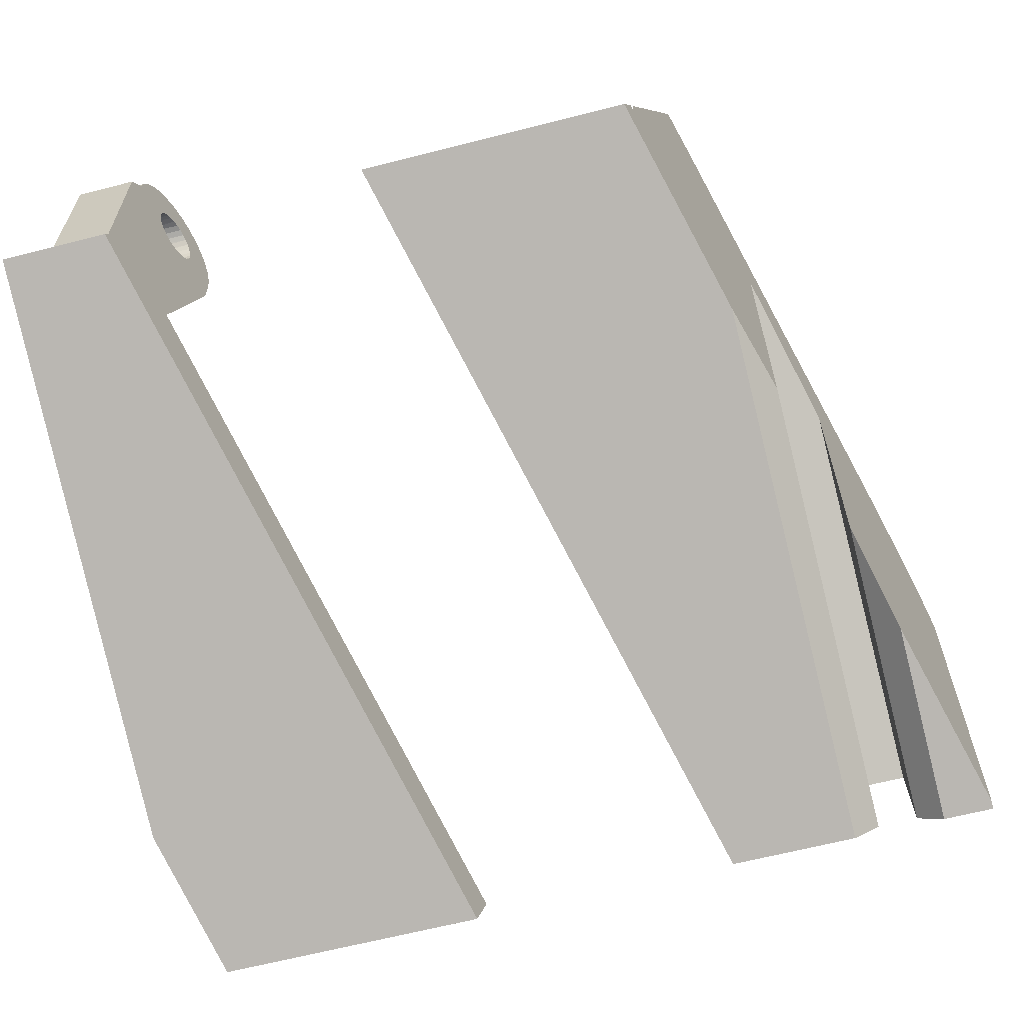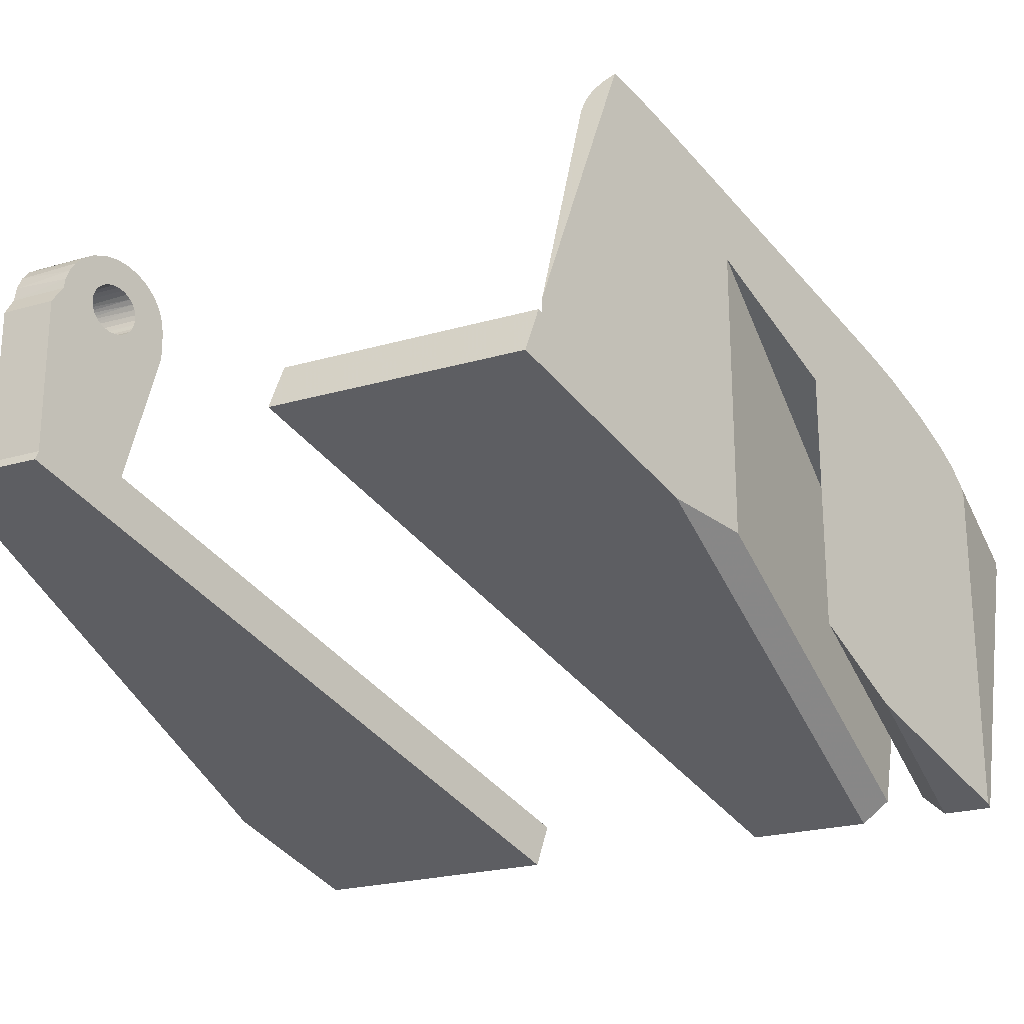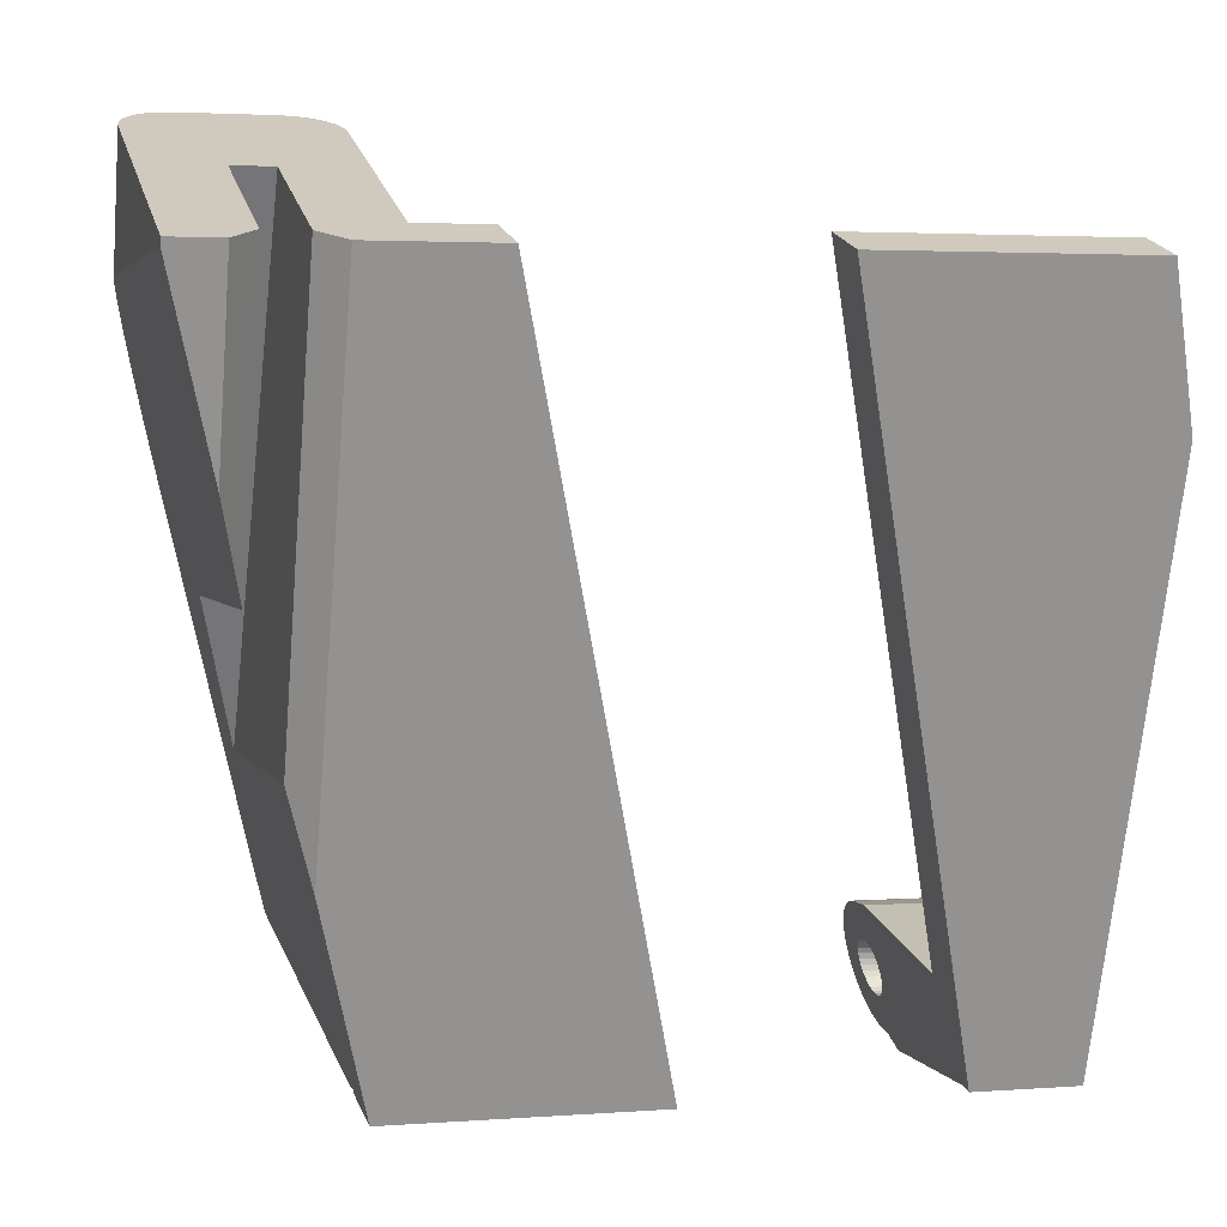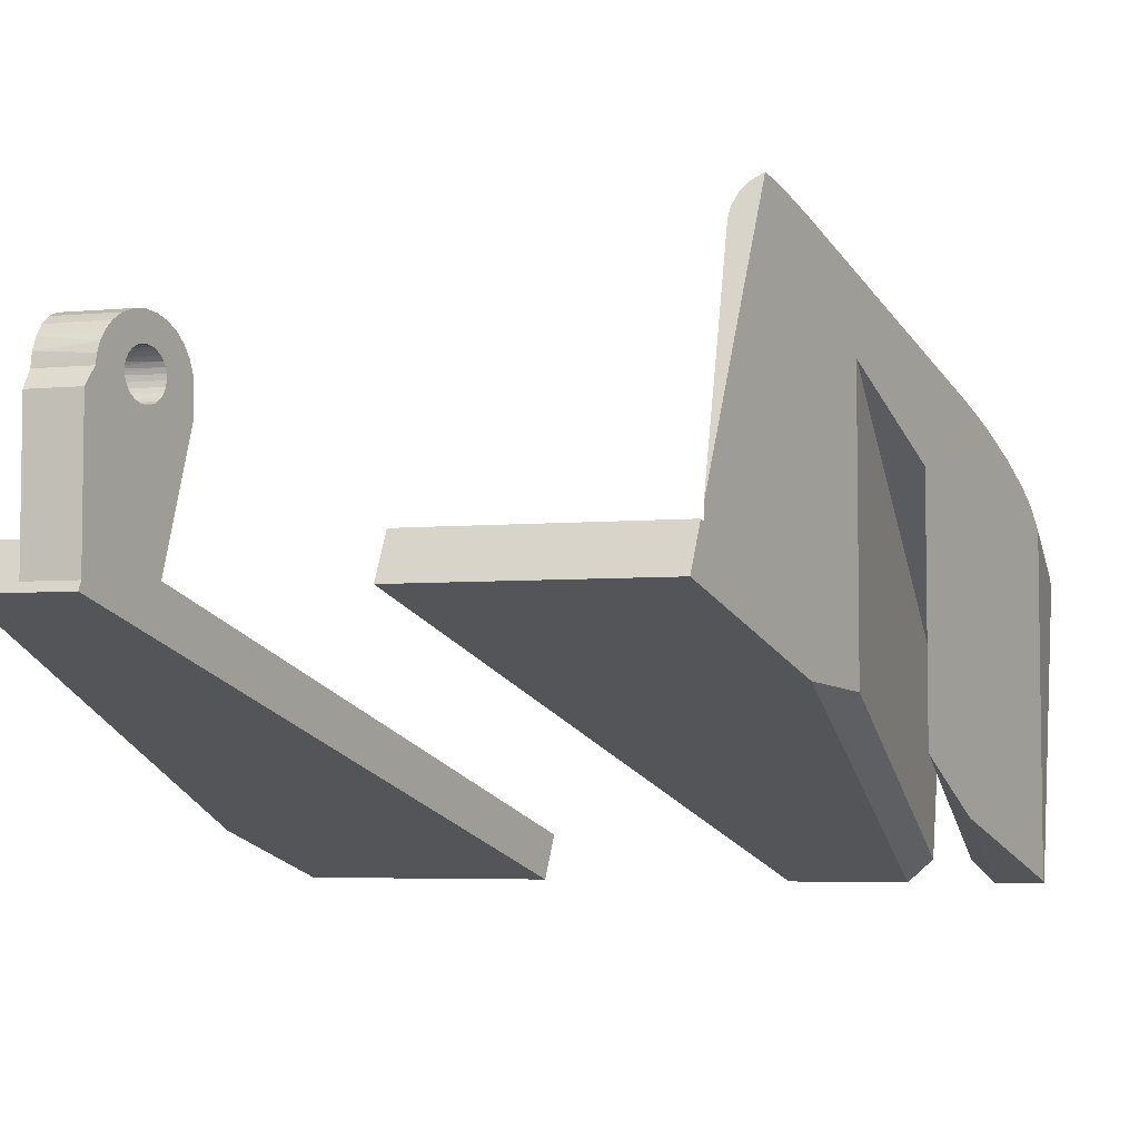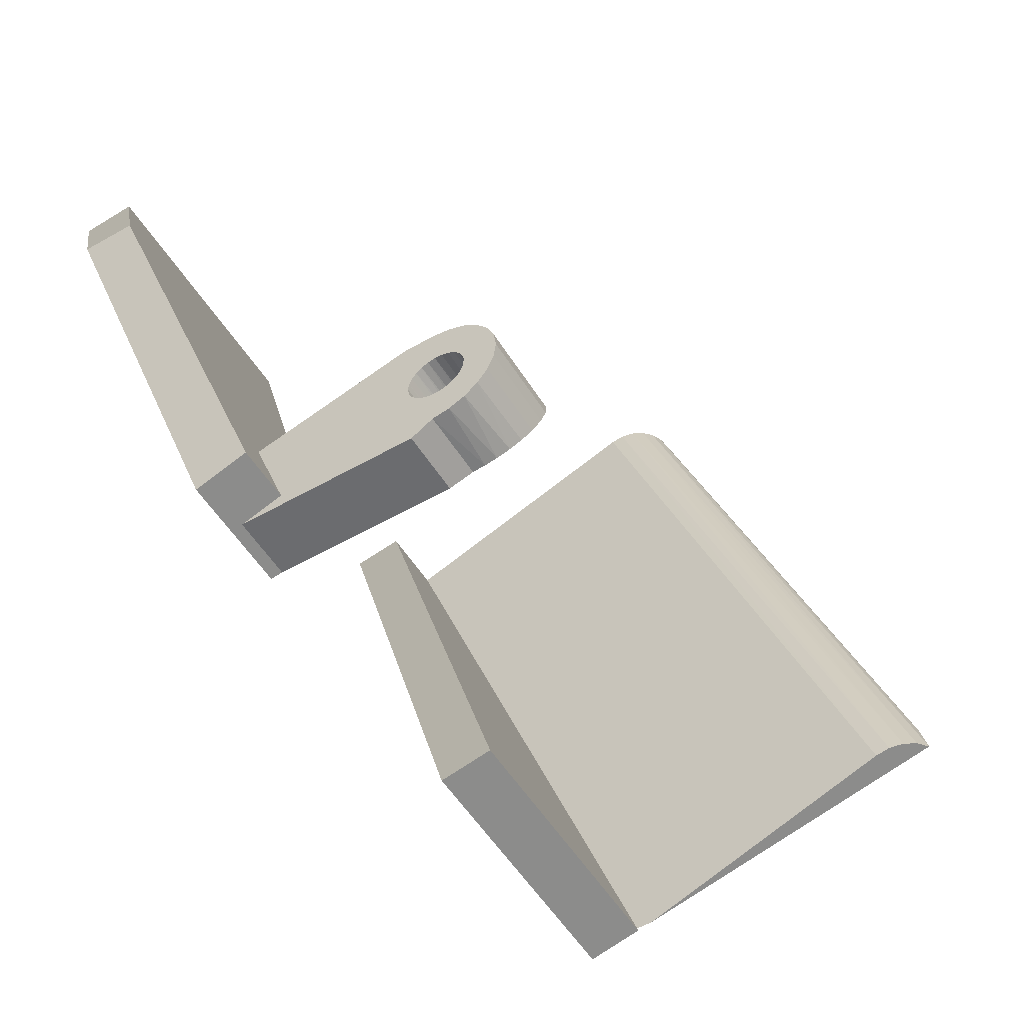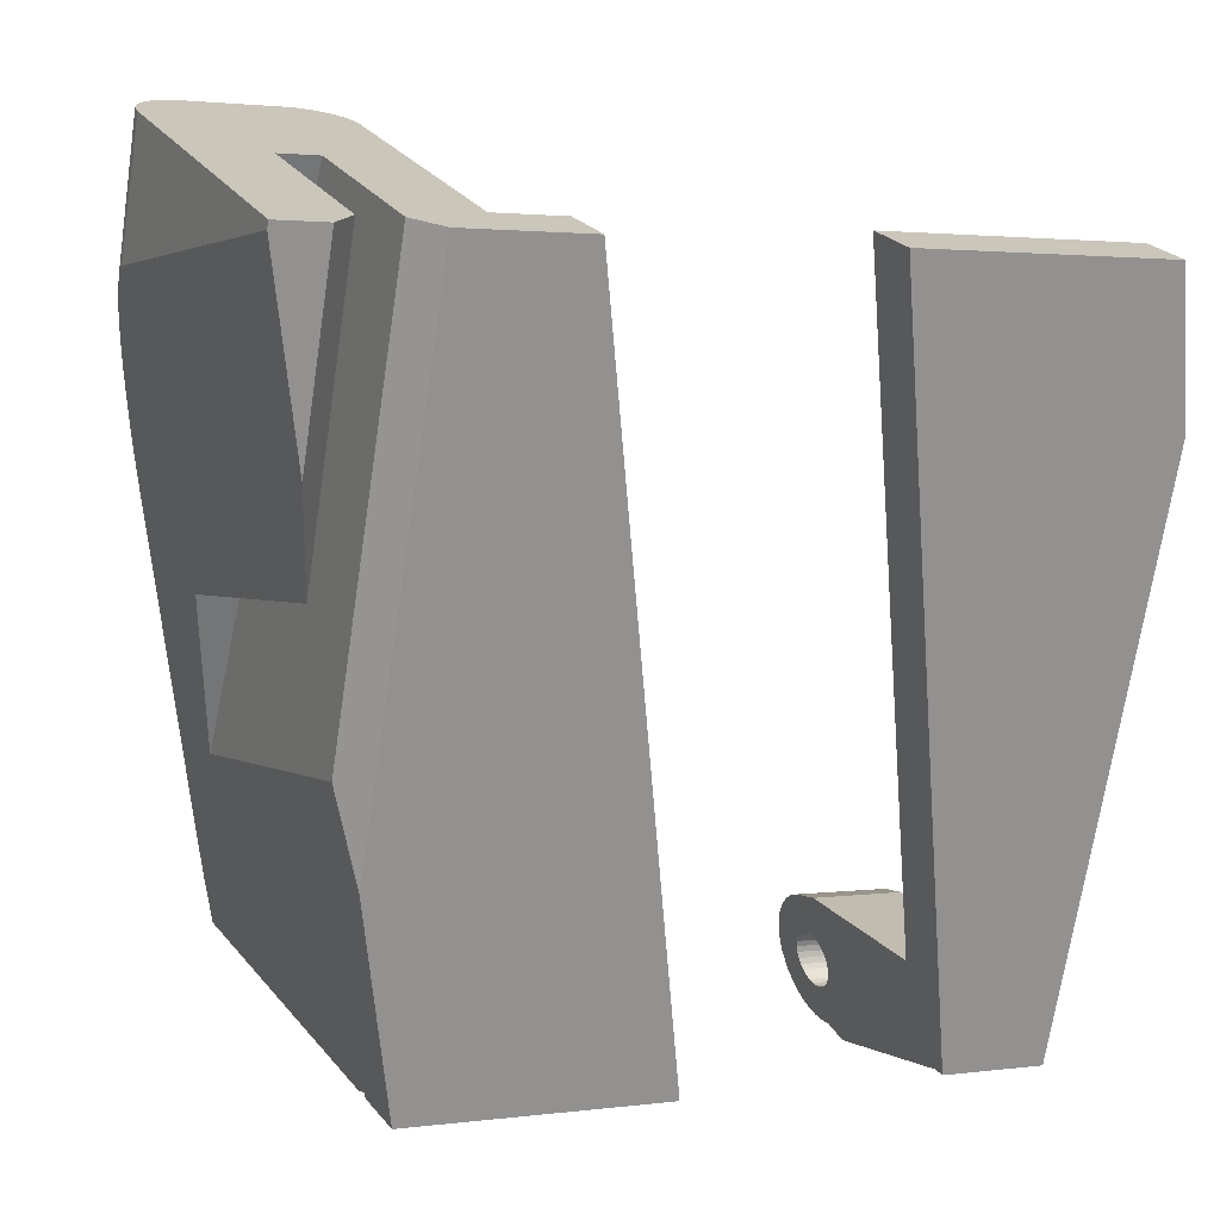
<metadata>
{"format":"obj","ext":"obj","renderer":"f3d","projection":"perspective","resolution":1024,"background":"white","views":[{"elev":-64.0,"azim":14.5,"up":"+Z"},{"elev":-23.0,"azim":26.3,"up":"+Z"},{"elev":2.9,"azim":165.2,"up":"+Y"},{"elev":-5.0,"azim":16.2,"up":"+Z"},{"elev":-53.7,"azim":-58.6,"up":"+Y"},{"elev":2.0,"azim":154.0,"up":"+Y"}]}
</metadata>
<code>
v 93.16 45.1 -19.66
v 77.9 -9.916 4.617
v 93.54 46.47 -15.9
v 77.52 -11.28 0.8583
v 98.52 -11.28 0.8583
v 98.9 -9.916 4.617
v 101.3 -1.148 28.7
v 99 -2.391 25.29
v 99 -9.539 5.651
v 99.63 -1.653 27.32
v 99.16 -2.007 26.35
v 100.4 -1.359 28.13
v 99 53.99 4.769
v 99 46.47 -15.9
v 99 -9.539 4.48
v 102.1 1.794 27.92
v 103 4.88 26.9
v 102 55.31 8.4
v 103 55.36 8.528
v 101 55.18 8.024
v 100.2 54.96 7.427
v 99.54 54.67 6.648
v 99.14 54.34 5.742
v 114 44.53 8.211
v 114 44.49 8.538
v 114 44.38 8.892
v 113.9 44.18 9.27
v 113.6 43 10.68
v 113.1 41.27 12.1
v 108.1 23.27 11.63
v 112.3 38.43 13.91
v 111.3 34.63 15.86
v 110.6 32.4 16.83
v 110 30.11 17.72
v 105 12.09 18.08
v 110.1 30.48 -14.34
v 114 44.53 -19.46
v 108.1 23.27 -9.588
v 103 4.88 -5.025
v 105 12.09 -5.521
v 110 55.36 8.528
v 114 53.99 4.769
v 113.9 54.34 5.742
v 113.5 54.67 6.648
v 112.8 54.96 7.427
v 112 55.18 8.024
v 111 55.31 8.4
v 114 45.1 -19.66
v 110.1 45.1 -19.66
v 108.1 45.78 -17.78
v 108.1 50.72 -4.219
v 105 50.72 -4.219
v 105 45.78 -17.78
v 103 45.1 -19.66
v 48 -9.916 4.617
v 48 -11.28 0.8583
v 52 -11 1.638
v 52 -9.916 4.617
v 56.52 -11.28 0.8583
v 56.59 -11 1.638
v 57.86 -6.45 17.99
v 57.96 -6.077 18.26
v 57.58 -7.437 20.37
v 58.39 -4.54 14.3
v 59.65 1.776e-15 13.86
v 58.51 -4.101 14.45
v 57.33 -8.365 19.7
v 57.77 -6.756 17.64
v 58.76 -3.209 17.59
v 59.34 -1.095 19.12
v 59.12 -1.89 19.92
v 58.82 -2.996 17.18
v 59.51 -0.4973 18.17
v 58.67 -3.504 17.94
v 58.85 -2.876 16.73
v 59.61 -0.1259 17.11
v 58.57 -3.87 18.23
v 58.86 -2.842 20.51
v 58.85 -2.854 16.27
v 59.65 0 16
v 57.14 -9.051 18.93
v 58.46 -4.287 18.43
v 58.57 -3.893 20.88
v 57.71 -6.981 17.24
v 58.83 -2.932 15.81
v 56.99 -9.565 18.04
v 57.67 -7.114 16.79
v 56.91 -9.856 17.19
v 57.66 -7.149 16.33
v 58.33 -4.738 18.53
v 58.26 -5 21
v 56.87 -9.991 16.3
v 57.68 -7.084 15.87
v 57.73 -6.923 15.44
v 58.78 -3.105 15.38
v 58.8 -3.041 2.509
v 58.26 -5 14.25
v 58.2 -5.2 18.54
v 57.91 -6.259 20.84
v 58.19 -5.262 14.27
v 58.11 -5.521 14.31
v 58.71 -3.367 15
v 58.78 -3.137 2.15
v 72.16 45.1 -19.66
v 72.54 46.47 -15.9
v 56.59 -11 14.73
v 58.08 -5.654 18.45
v 57.8 -6.673 15.05
v 57.89 -6.345 14.72
v 57.99 -5.955 14.47
v 58.62 -3.704 14.68
v 52 -11 14.73
v 52 -6.036 14.52
v 52 -3.706 20.83
v 52 -4.731 18.53
v 52 -5 21
v 52 -5.269 18.53
v 52 -7.112 16.8
v 52 -7.146 16.27
v 52 -9.991 16.3
v 52 -7.045 15.74
v 52 -6.815 15.25
v 52 -3.041 2.509
v 52 -3.137 2.15
v 52 -6.245 20.84
v 52 -5.791 18.4
v 52 -6.945 17.32
v 52 -9.758 17.54
v 52 -7.412 20.38
v 52 -6.264 18.14
v 52 0 13.86
v 52 -3.528 14.83
v 52 -3.185 15.25
v 52 -9.225 18.67
v 52 -6.657 17.77
v 52 -3.964 14.52
v 52 -8.426 19.64
v 52 0 16
v 52 -2.955 15.74
v 52 -4.465 14.32
v 52 -0.1704 17.29
v 52 -2.854 16.27
v 52 -5 14.25
v 52 -0.6699 18.5
v 52 -2.888 16.8
v 52 -5.535 14.32
v 52 -3.055 17.32
v 52 -1.464 19.54
v 52 -3.343 17.77
v 52 -3.736 18.14
v 52 -4.209 18.4
v 52 -2.5 20.33
v 52 -6.472 14.83
v 48 33.72 -11.26
v 48 33.72 -15.52
v 51.16 45.1 -19.66
v 51.54 46.47 -15.9
f 1 2 3
f 1 4 2
f 5 6 2
f 5 2 4
f 7 8 9
f 10 11 8
f 12 8 7
f 12 10 8
f 13 14 15
f 13 15 9
f 13 9 8
f 16 17 18
f 7 16 18
f 17 19 18
f 12 7 20
f 7 18 20
f 10 12 21
f 12 20 21
f 11 10 22
f 10 21 22
f 8 11 23
f 11 22 23
f 8 23 13
f 24 25 26
f 24 26 27
f 28 24 27
f 29 24 28
f 30 31 32
f 30 32 33
f 30 33 34
f 35 30 34
f 36 37 24
f 17 35 34
f 38 29 31
f 38 24 29
f 38 31 30
f 38 36 24
f 39 40 35
f 9 17 16
f 9 16 7
f 9 35 17
f 9 39 35
f 15 39 9
f 5 15 6
f 5 39 15
f 19 34 41
f 19 17 34
f 25 24 42
f 26 25 42
f 27 26 43
f 28 27 43
f 26 42 43
f 29 28 44
f 28 43 44
f 31 29 45
f 29 44 45
f 32 31 46
f 31 45 46
f 33 32 47
f 32 46 47
f 34 33 41
f 33 47 41
f 42 37 48
f 24 37 42
f 49 48 37
f 36 49 37
f 36 50 49
f 38 50 36
f 51 50 38
f 51 38 30
f 30 52 51
f 30 35 52
f 40 53 52
f 35 40 52
f 54 53 40
f 54 40 39
f 22 21 13
f 23 22 13
f 20 18 19
f 21 20 19
f 13 21 19
f 41 47 46
f 41 46 45
f 45 44 43
f 41 45 43
f 41 43 42
f 19 41 52
f 13 19 52
f 52 41 51
f 41 42 51
f 1 3 14
f 14 52 53
f 1 14 54
f 14 53 54
f 49 50 48
f 50 51 48
f 51 42 48
f 52 14 13
f 14 3 15
f 6 15 2
f 15 3 2
f 39 1 54
f 4 39 5
f 4 1 39
f 55 56 57
f 55 57 58
f 57 59 60
f 57 56 59
f 61 62 63
f 64 65 66
f 67 61 63
f 67 68 61
f 69 70 71
f 72 73 70
f 72 70 69
f 74 69 71
f 75 76 73
f 75 73 72
f 77 71 78
f 77 74 71
f 79 80 76
f 79 76 75
f 81 68 67
f 82 78 83
f 81 84 68
f 82 77 78
f 85 65 80
f 86 84 81
f 86 87 84
f 85 80 79
f 88 89 87
f 90 83 91
f 88 87 86
f 90 82 83
f 92 89 88
f 92 93 89
f 92 94 93
f 95 65 85
f 96 65 64
f 96 64 97
f 98 91 99
f 96 100 101
f 98 90 91
f 96 97 100
f 102 65 95
f 103 104 105
f 106 94 92
f 107 98 99
f 106 108 94
f 106 109 108
f 106 110 109
f 111 65 102
f 60 103 96
f 60 101 110
f 60 96 101
f 60 110 106
f 62 107 99
f 59 103 60
f 59 104 103
f 63 62 99
f 66 65 111
f 57 60 112
f 112 60 106
f 113 58 112
f 114 115 116
f 115 117 116
f 118 119 120
f 119 121 120
f 121 122 120
f 122 112 120
f 123 124 58
f 116 117 125
f 117 126 125
f 127 118 128
f 118 120 128
f 125 126 129
f 126 130 129
f 131 132 133
f 127 128 134
f 135 127 134
f 132 131 136
f 129 130 137
f 135 134 137
f 130 135 137
f 138 131 139
f 58 57 112
f 131 133 139
f 131 123 140
f 136 131 140
f 141 138 142
f 138 139 142
f 123 58 143
f 140 123 143
f 144 141 145
f 141 142 145
f 143 58 146
f 144 145 147
f 146 58 113
f 144 147 148
f 148 147 149
f 148 149 150
f 150 151 152
f 148 150 152
f 151 115 114
f 152 151 114
f 122 153 112
f 153 113 112
f 154 155 56
f 154 56 55
f 120 106 92
f 120 112 106
f 65 131 138
f 80 65 138
f 156 157 104
f 157 105 104
f 118 87 89
f 119 118 89
f 119 89 93
f 140 143 64
f 121 119 93
f 143 97 64
f 122 121 94
f 121 93 94
f 136 140 66
f 140 64 66
f 122 94 108
f 153 122 108
f 132 136 111
f 136 66 111
f 113 153 109
f 133 132 102
f 153 108 109
f 132 111 102
f 146 113 110
f 113 109 110
f 139 133 95
f 133 102 95
f 146 110 101
f 143 146 100
f 146 101 100
f 142 139 85
f 139 95 85
f 143 100 97
f 142 85 79
f 145 142 75
f 142 79 75
f 147 145 72
f 145 75 72
f 149 147 69
f 147 72 69
f 149 69 74
f 150 149 74
f 150 74 77
f 151 150 77
f 151 77 82
f 115 151 82
f 115 82 90
f 115 90 98
f 117 115 98
f 117 98 107
f 126 117 107
f 126 107 62
f 130 126 62
f 130 62 61
f 135 130 61
f 135 61 68
f 127 135 68
f 127 68 84
f 118 127 84
f 118 84 87
f 157 155 154
f 156 155 157
f 124 55 58
f 154 124 103
f 154 103 105
f 157 154 105
f 154 55 124
f 104 59 155
f 59 56 155
f 104 155 156
f 123 131 96
f 131 65 96
f 124 123 103
f 123 96 103
f 120 92 88
f 128 88 86
f 128 120 88
f 134 86 81
f 134 128 86
f 137 81 67
f 137 134 81
f 129 67 63
f 129 137 67
f 125 63 99
f 125 129 63
f 116 99 91
f 116 91 83
f 116 125 99
f 114 83 78
f 114 116 83
f 152 78 71
f 152 114 78
f 148 71 70
f 148 152 71
f 144 70 73
f 144 148 70
f 141 73 76
f 141 144 73
f 138 76 80
f 138 141 76

</code>
